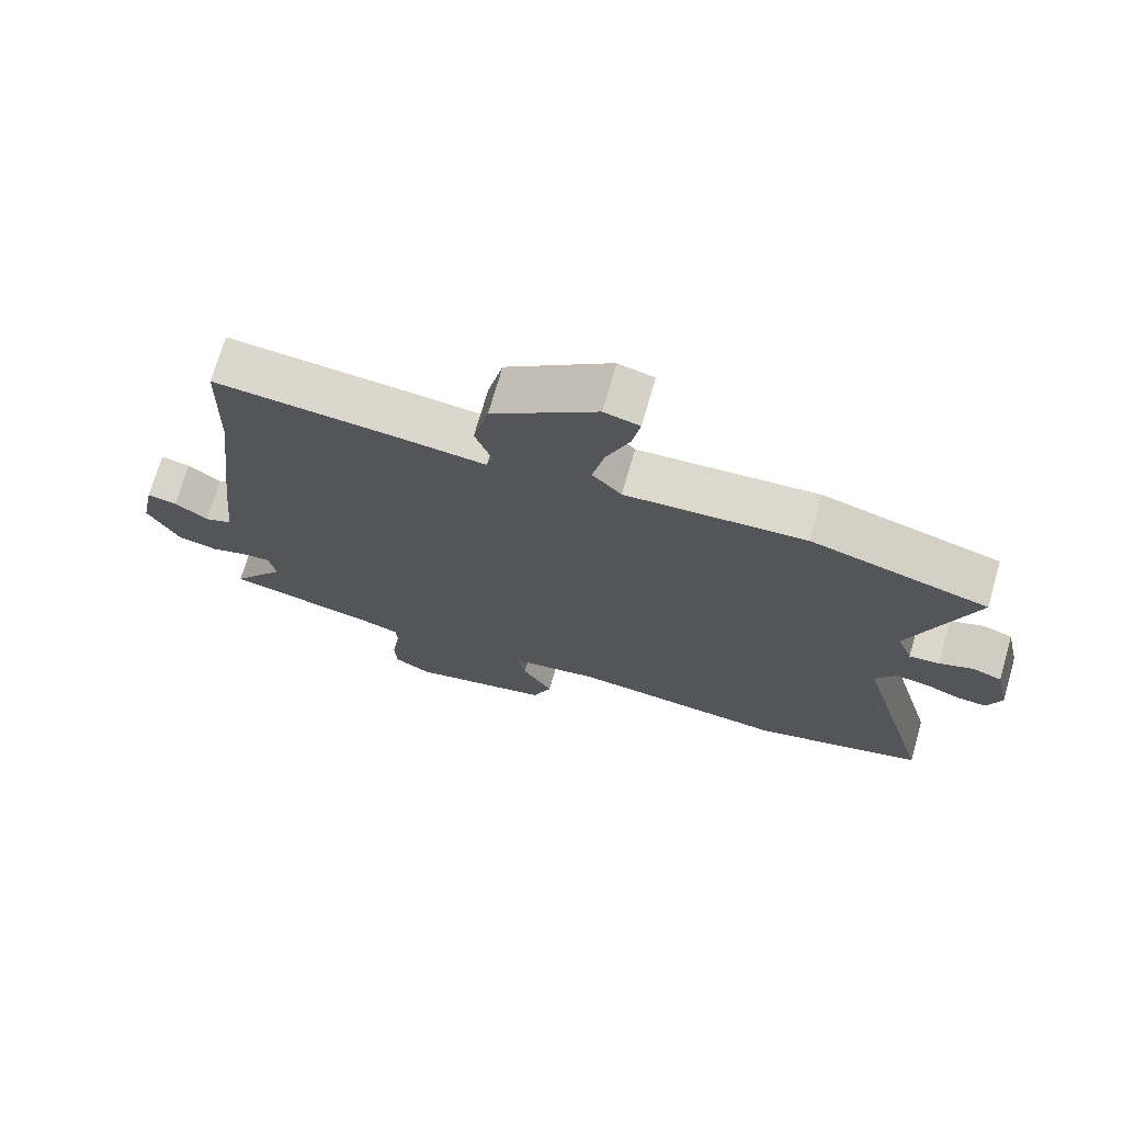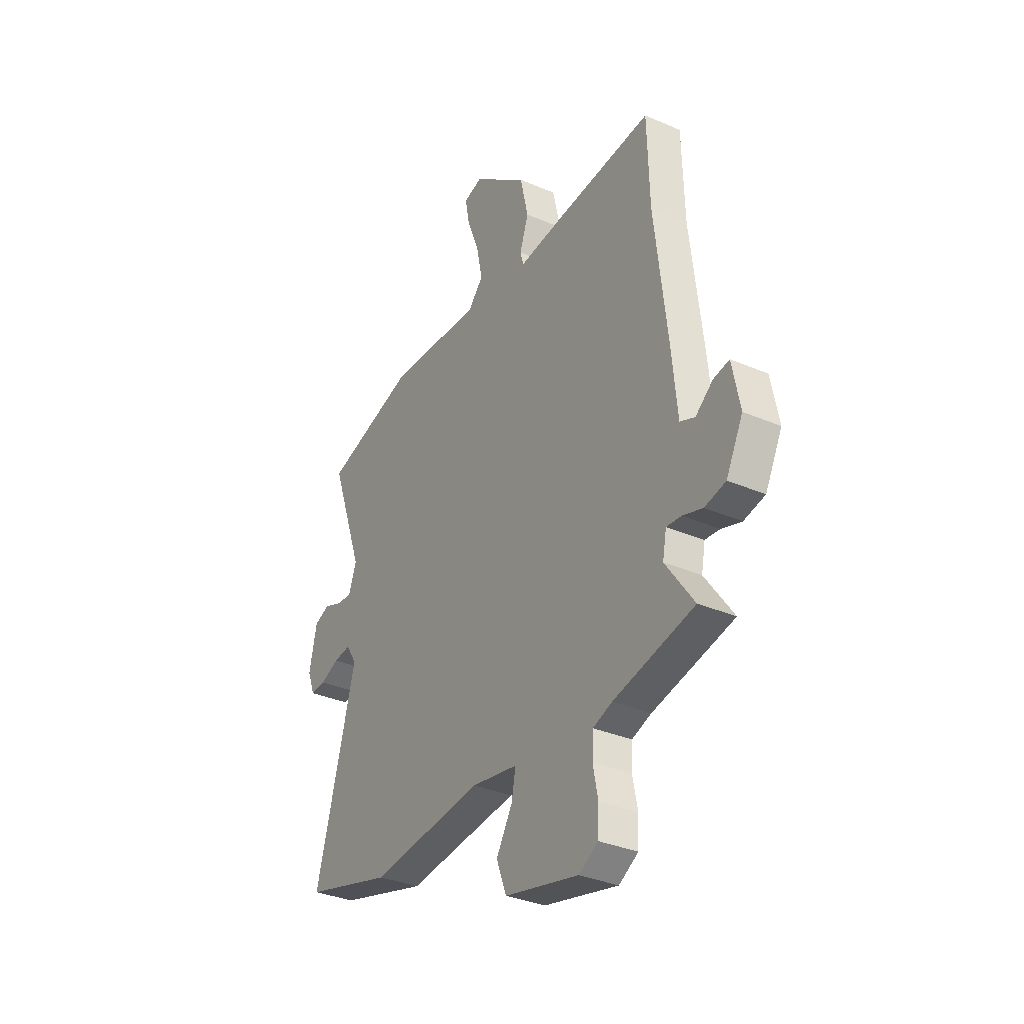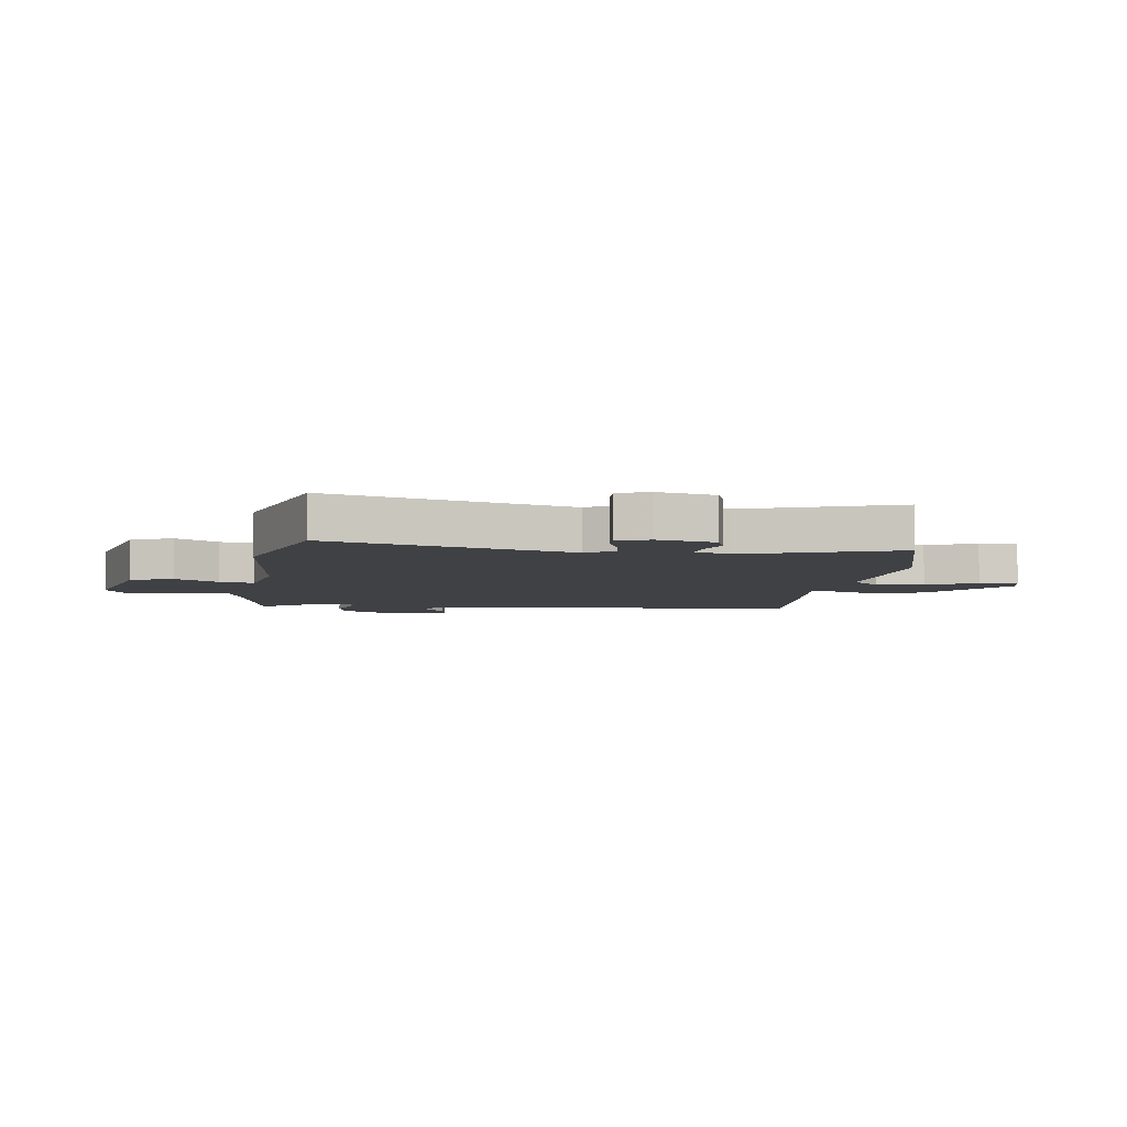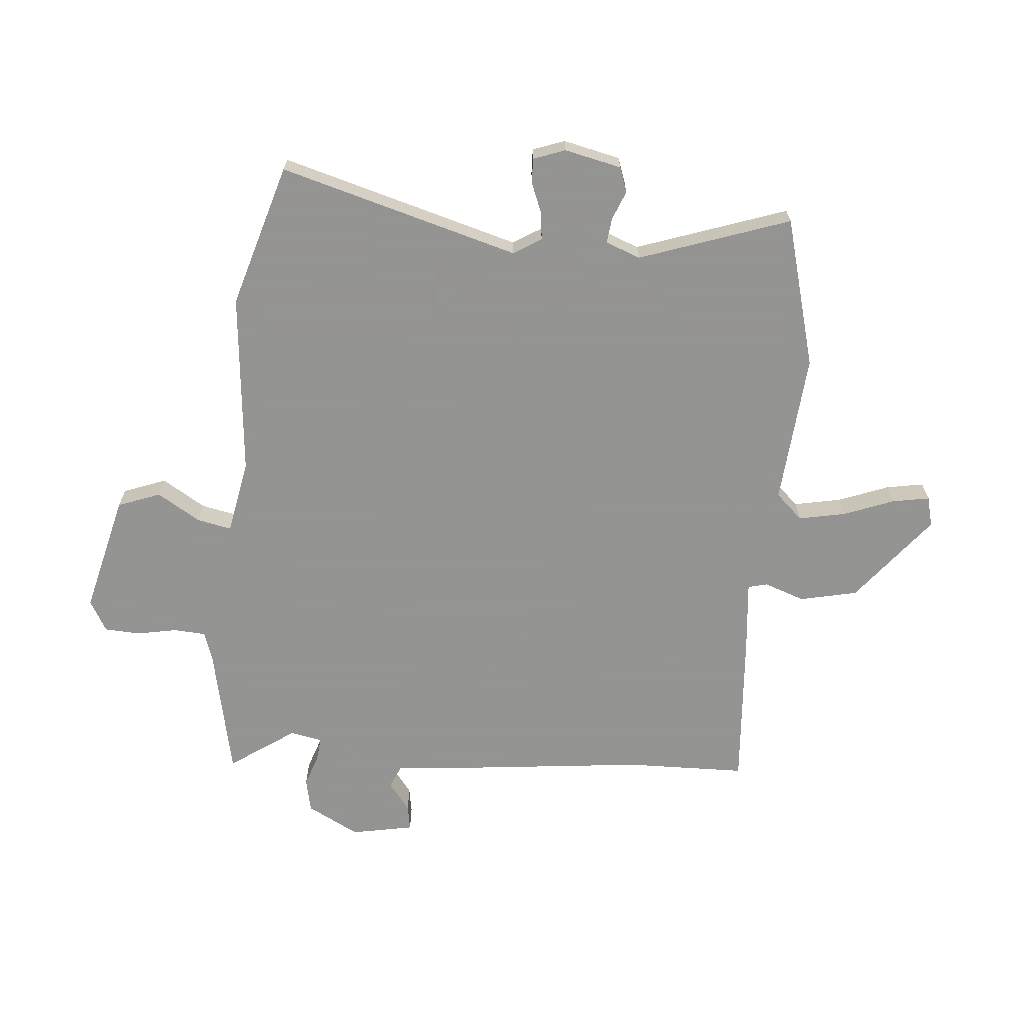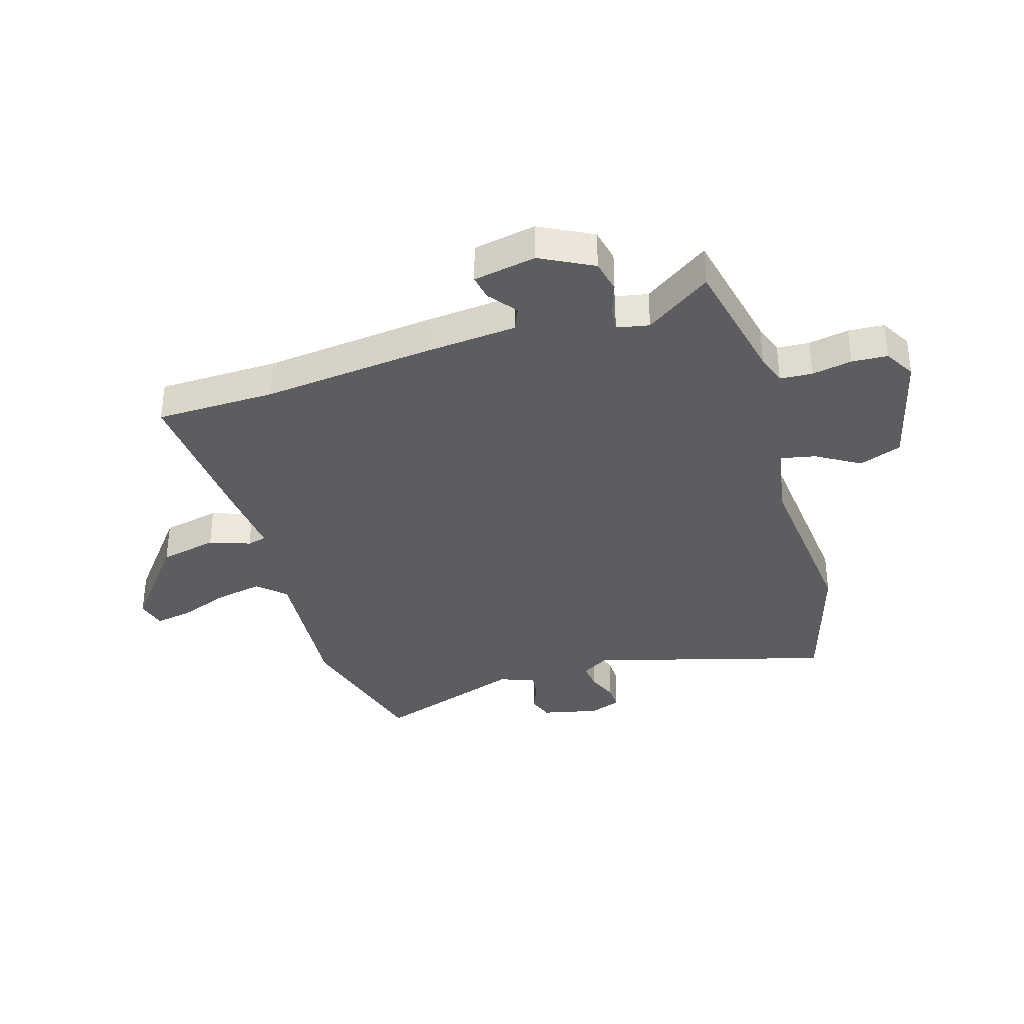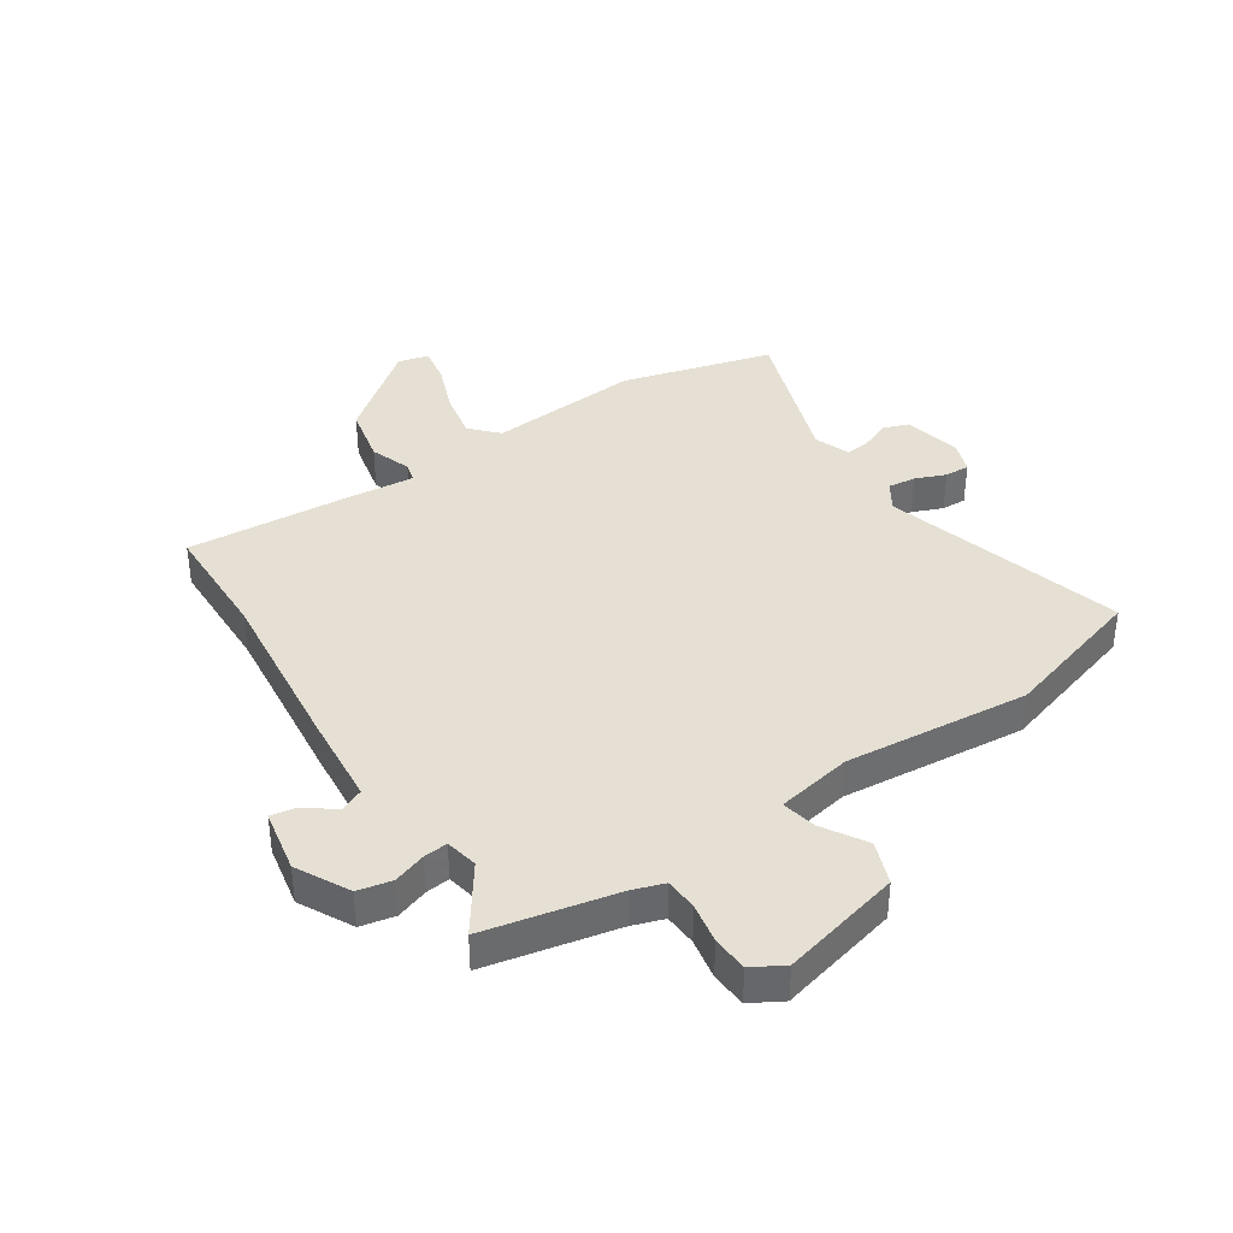
<metadata>
{"format":"obj","ext":"obj","renderer":"f3d","projection":"perspective","resolution":1024,"background":"white","views":[{"elev":72.4,"azim":-163.9,"up":"+Z"},{"elev":-33.8,"azim":59.6,"up":"+Z"},{"elev":-5.6,"azim":-98.3,"up":"+Y"},{"elev":-66.9,"azim":-95.4,"up":"+Y"},{"elev":-35.4,"azim":106.5,"up":"+Y"},{"elev":38.2,"azim":146.1,"up":"+Y"}]}
</metadata>
<code>
v -0.639 0.07 0.461
v -0.374 0.07 0.535
v -0.105 0.07 0.515
v -0.061 0.07 0.563
v -0.078 0.07 0.646
v -0.113 0.07 0.735
v -0.125 0.07 0.801
v -0.072 0.07 0.815
v 0.085 0.07 0.693
v 0.108 0.07 0.591
v 0.083 0.07 0.519
v 0.092 0.07 0.485
v 0.221 0.07 0.498
v 0.499 0.07 0.52
v 0.505 0.07 0.308
v 0.54 0.07 0.006
v 0.556 0.07 -0.157
v 0.598 0.07 -0.175
v 0.648 0.07 -0.136
v 0.693 0.07 -0.128
v 0.715 0.07 -0.239
v 0.667 0.07 -0.332
v 0.607 0.07 -0.345
v 0.55 0.07 -0.326
v 0.508 0.07 -0.322
v 0.497 0.07 -0.379
v 0.578 0.07 -0.494
v 0.348 0.07 -0.544
v 0.293 0.07 -0.563
v 0.29 0.07 -0.62
v 0.304 0.07 -0.691
v 0.301 0.07 -0.754
v 0.246 0.07 -0.786
v 0.034 0.07 -0.735
v 0.005 0.07 -0.66
v 0.051 0.07 -0.583
v 0.063 0.07 -0.522
v -0.07 0.07 -0.498
v -0.393 0.07 -0.531
v -0.648 0.07 -0.457
v -0.532 0.07 -0.033
v -0.563 0.07 0.016
v -0.612 0.07 0.01
v -0.665 0.07 -0.012
v -0.709 0.07 -0.014
v -0.73 0.07 0.042
v -0.708 0.07 0.143
v -0.664 0.07 0.159
v -0.613 0.07 0.139
v -0.568 0.07 0.134
v -0.545 0.07 0.196
v -0.639 0 0.461
v -0.374 0 0.535
v -0.105 0 0.515
v -0.061 0 0.563
v -0.078 0 0.646
v -0.113 0 0.735
v -0.125 0 0.801
v -0.072 0 0.815
v 0.085 0 0.693
v 0.108 0 0.591
v 0.083 0 0.519
v 0.092 0 0.485
v 0.221 0 0.498
v 0.499 0 0.52
v 0.505 0 0.308
v 0.54 0 0.006
v 0.556 0 -0.157
v 0.598 0 -0.175
v 0.648 0 -0.136
v 0.693 0 -0.128
v 0.715 0 -0.239
v 0.667 0 -0.332
v 0.607 0 -0.345
v 0.55 0 -0.326
v 0.508 0 -0.322
v 0.497 0 -0.379
v 0.578 0 -0.494
v 0.348 0 -0.544
v 0.293 0 -0.563
v 0.29 0 -0.62
v 0.304 0 -0.691
v 0.301 0 -0.754
v 0.246 0 -0.786
v 0.034 0 -0.735
v 0.005 0 -0.66
v 0.051 0 -0.583
v 0.063 0 -0.522
v -0.07 0 -0.498
v -0.393 0 -0.531
v -0.648 0 -0.457
v -0.532 0 -0.033
v -0.563 0 0.016
v -0.612 0 0.01
v -0.665 0 -0.012
v -0.709 0 -0.014
v -0.73 0 0.042
v -0.708 0 0.143
v -0.664 0 0.159
v -0.613 0 0.139
v -0.568 0 0.134
v -0.545 0 0.196
f 47 48 49
f 46 47 49
f 45 46 49
f 44 45 49
f 43 44 49
f 42 43 49 50
f 41 42 50 51
f 38 39 40 41
f 37 38 41 51
f 34 35 36
f 33 34 36
f 32 33 36
f 31 32 36
f 30 31 36
f 29 30 36 37
f 1 2 3
f 51 1 3
f 37 51 3
f 29 37 3
f 28 29 3
f 22 23 24
f 21 22 24
f 20 21 24
f 19 20 24
f 18 19 24
f 17 18 24 25
f 15 16 17 25
f 15 25 26
f 14 15 26
f 13 14 26
f 12 13 26
f 9 10 11
f 8 9 11
f 7 8 11
f 6 7 11
f 5 6 11
f 4 5 11 12
f 3 4 12 26
f 26 27 28
f 3 26 28
f 100 99 98
f 100 98 97
f 100 97 96
f 100 96 95
f 100 95 94
f 101 100 94 93
f 102 101 93 92
f 92 91 90 89
f 102 92 89 88
f 87 86 85
f 87 85 84
f 87 84 83
f 87 83 82
f 87 82 81
f 88 87 81 80
f 54 53 52
f 54 52 102
f 54 102 88
f 54 88 80
f 54 80 79
f 75 74 73
f 75 73 72
f 75 72 71
f 75 71 70
f 75 70 69
f 76 75 69 68
f 76 68 67 66
f 77 76 66
f 77 66 65
f 77 65 64
f 77 64 63
f 62 61 60
f 62 60 59
f 62 59 58
f 62 58 57
f 62 57 56
f 63 62 56 55
f 77 63 55 54
f 79 78 77
f 79 77 54
f 1 52 53 2
f 2 53 54 3
f 3 54 55 4
f 4 55 56 5
f 5 56 57 6
f 6 57 58 7
f 7 58 59 8
f 8 59 60 9
f 9 60 61 10
f 10 61 62 11
f 11 62 63 12
f 12 63 64 13
f 13 64 65 14
f 14 65 66 15
f 15 66 67 16
f 16 67 68 17
f 17 68 69 18
f 18 69 70 19
f 19 70 71 20
f 20 71 72 21
f 21 72 73 22
f 22 73 74 23
f 23 74 75 24
f 24 75 76 25
f 25 76 77 26
f 26 77 78 27
f 27 78 79 28
f 28 79 80 29
f 29 80 81 30
f 30 81 82 31
f 31 82 83 32
f 32 83 84 33
f 33 84 85 34
f 34 85 86 35
f 35 86 87 36
f 36 87 88 37
f 37 88 89 38
f 38 89 90 39
f 39 90 91 40
f 40 91 92 41
f 41 92 93 42
f 42 93 94 43
f 43 94 95 44
f 44 95 96 45
f 45 96 97 46
f 46 97 98 47
f 47 98 99 48
f 48 99 100 49
f 49 100 101 50
f 50 101 102 51
f 51 102 52 1

</code>
